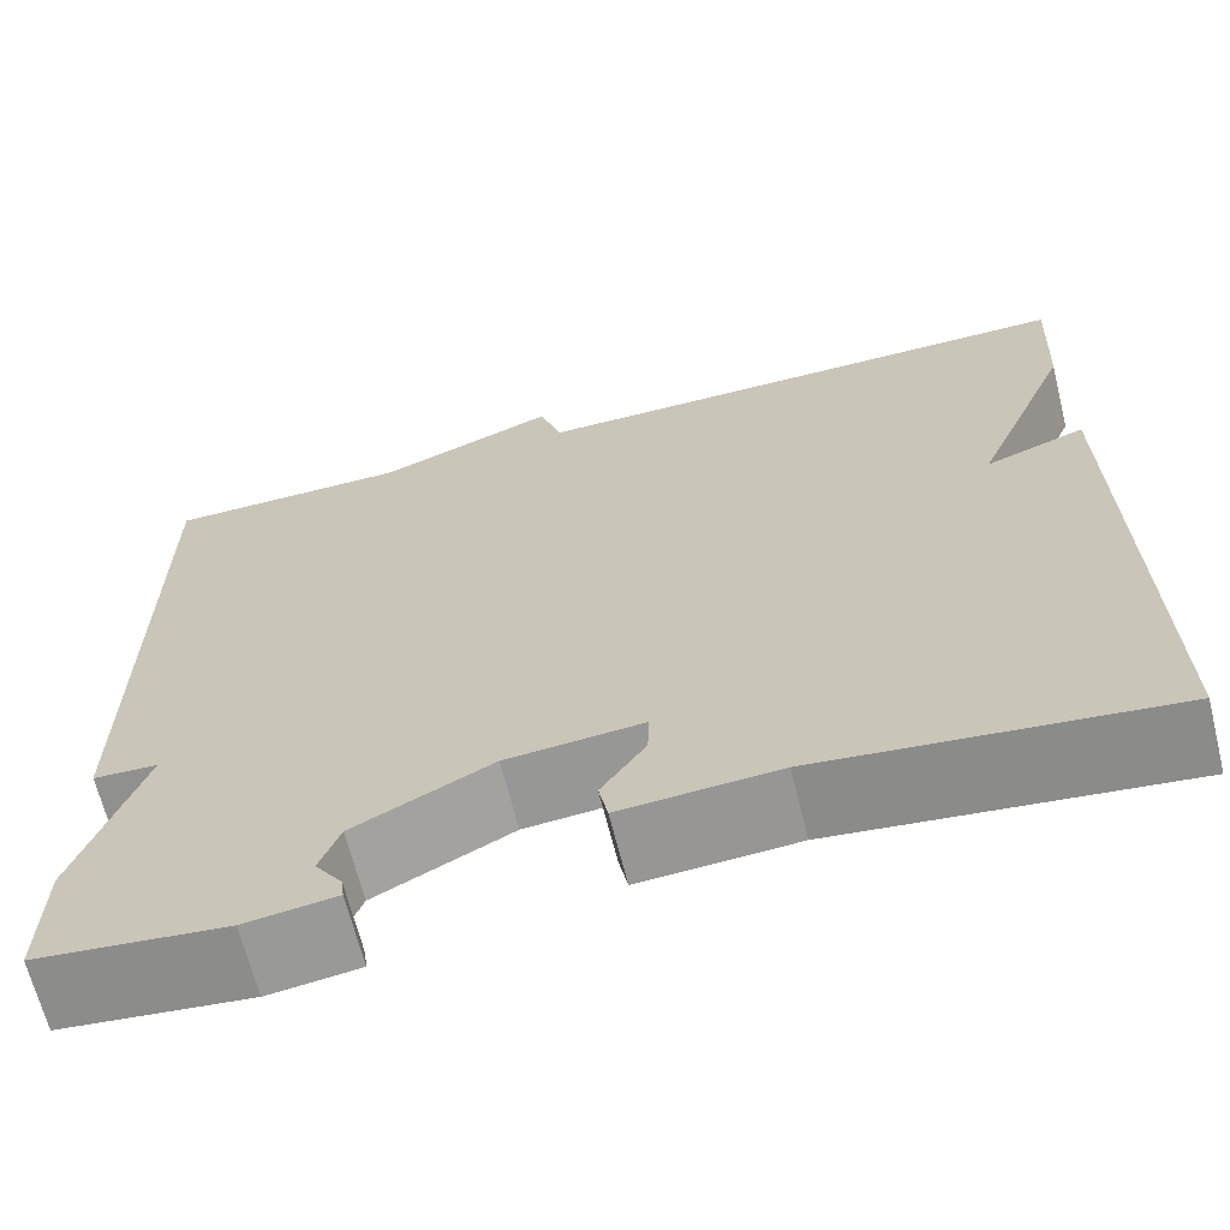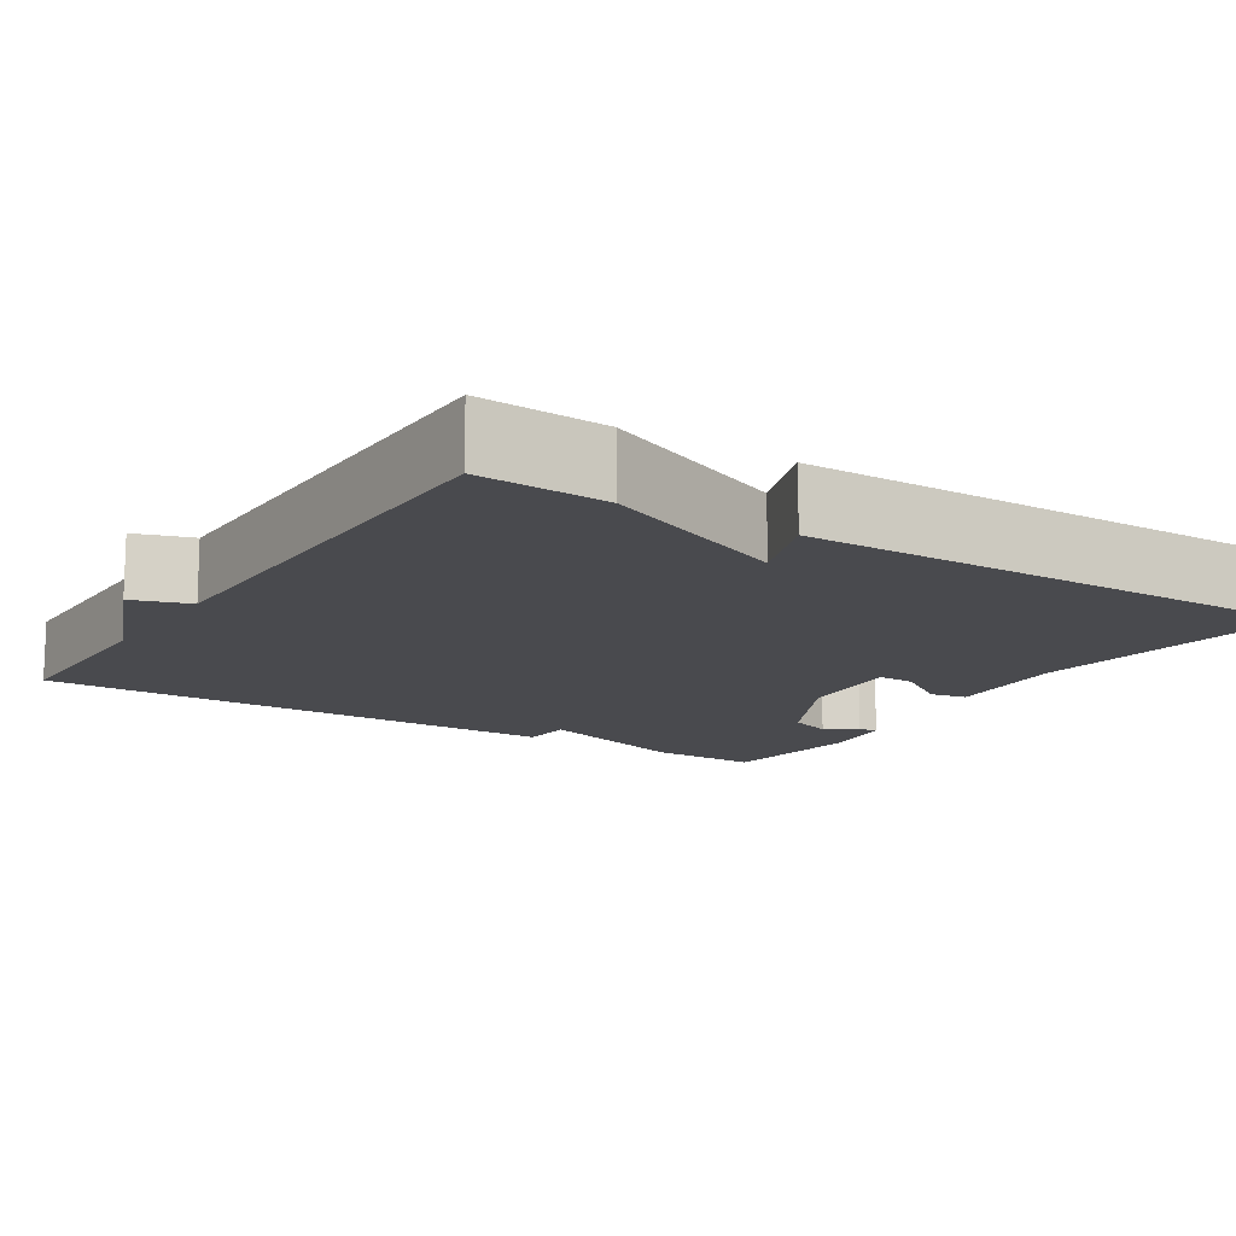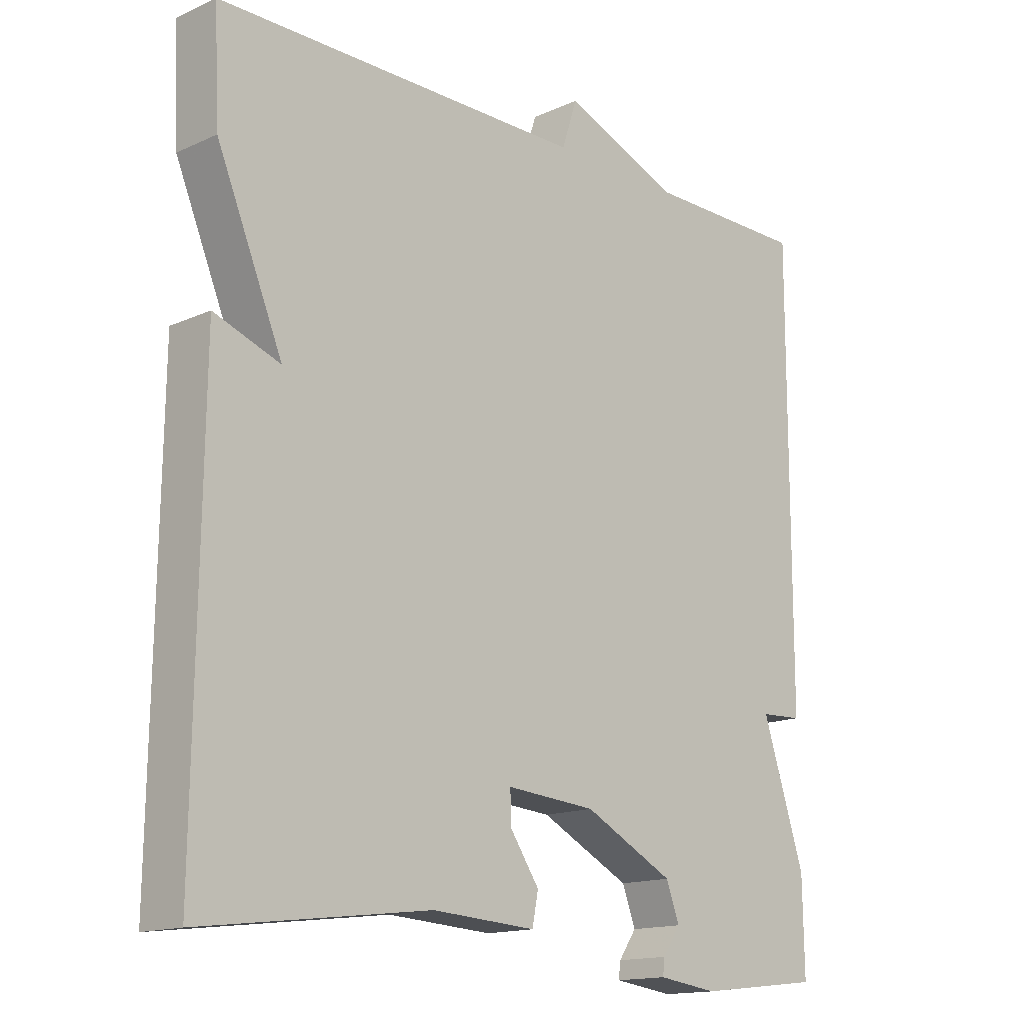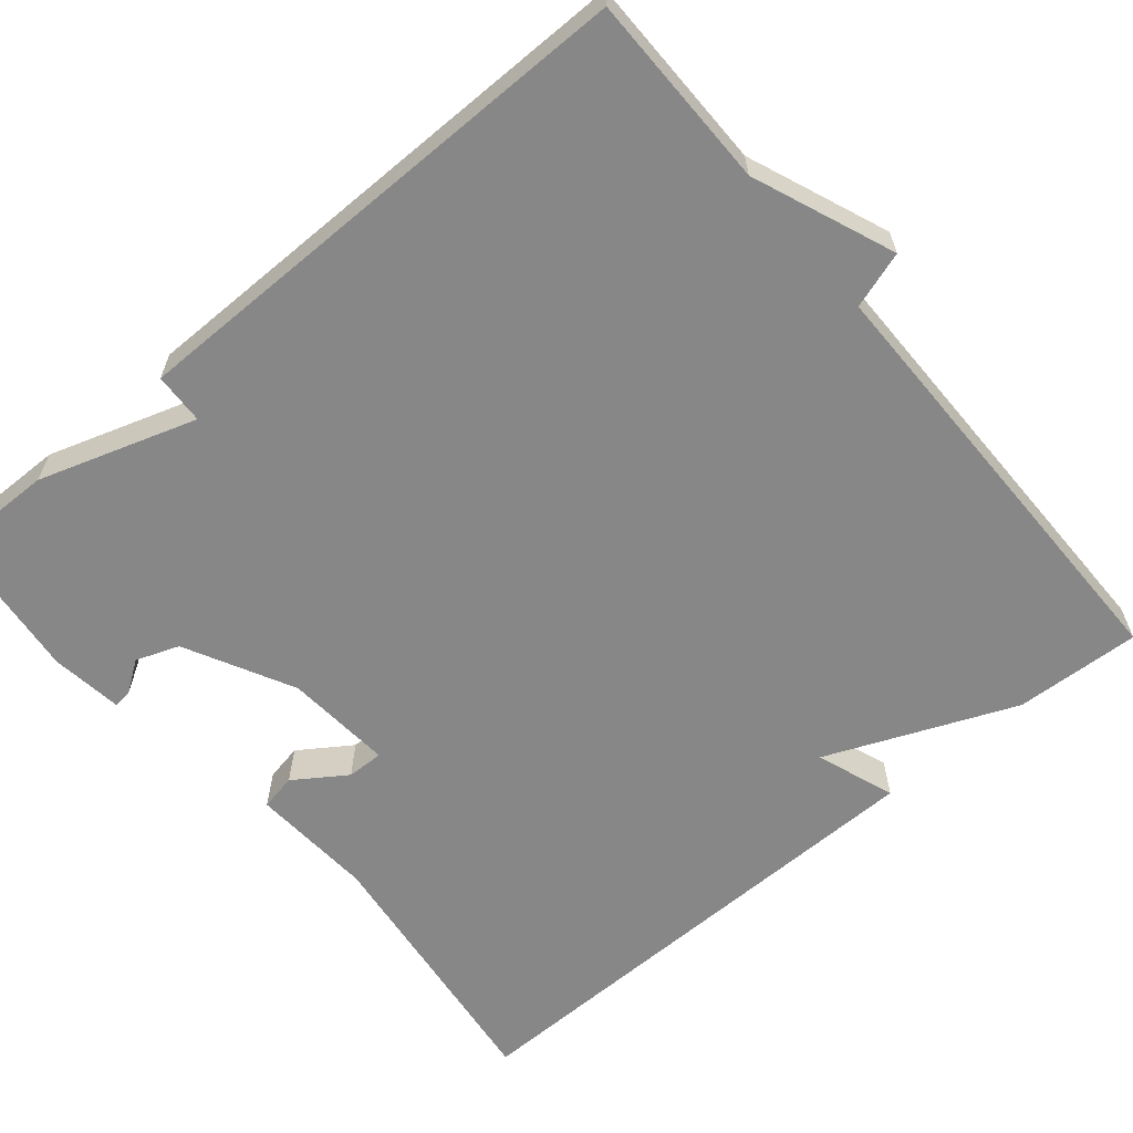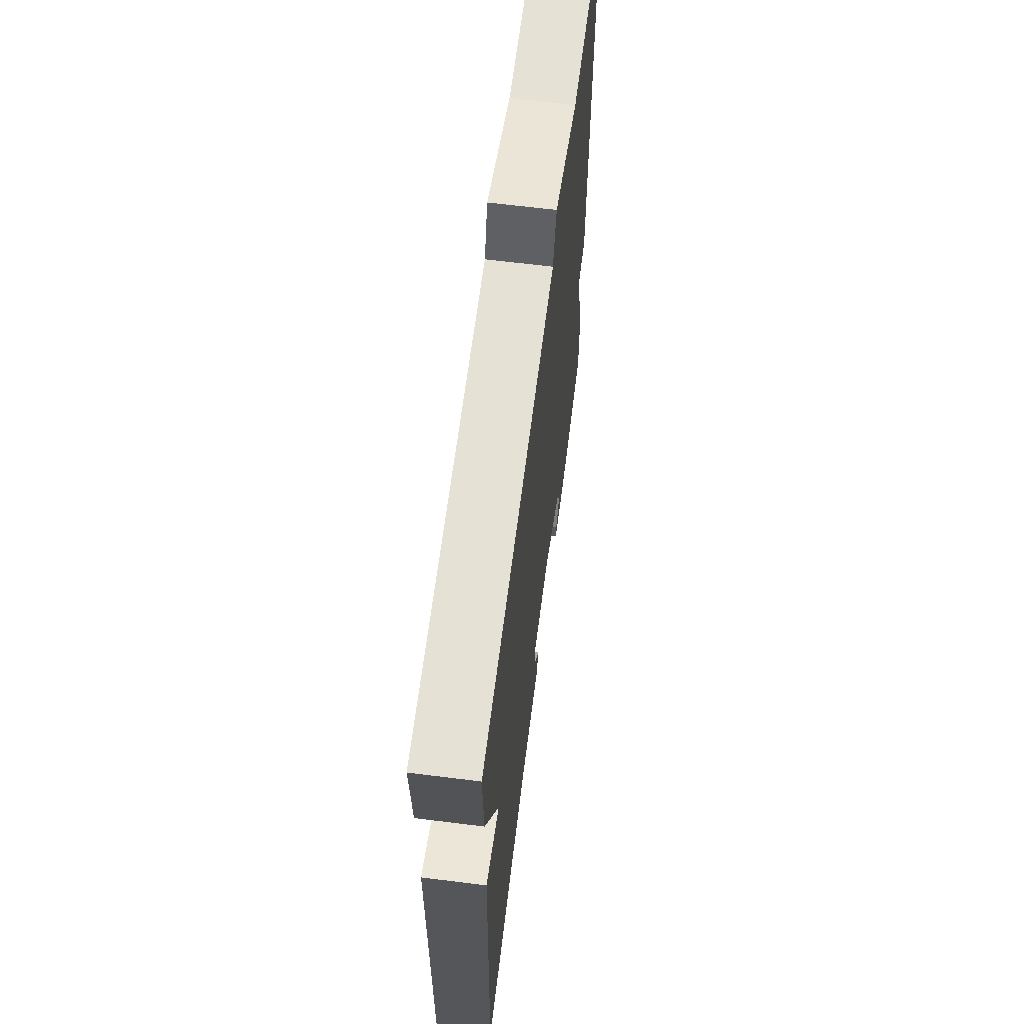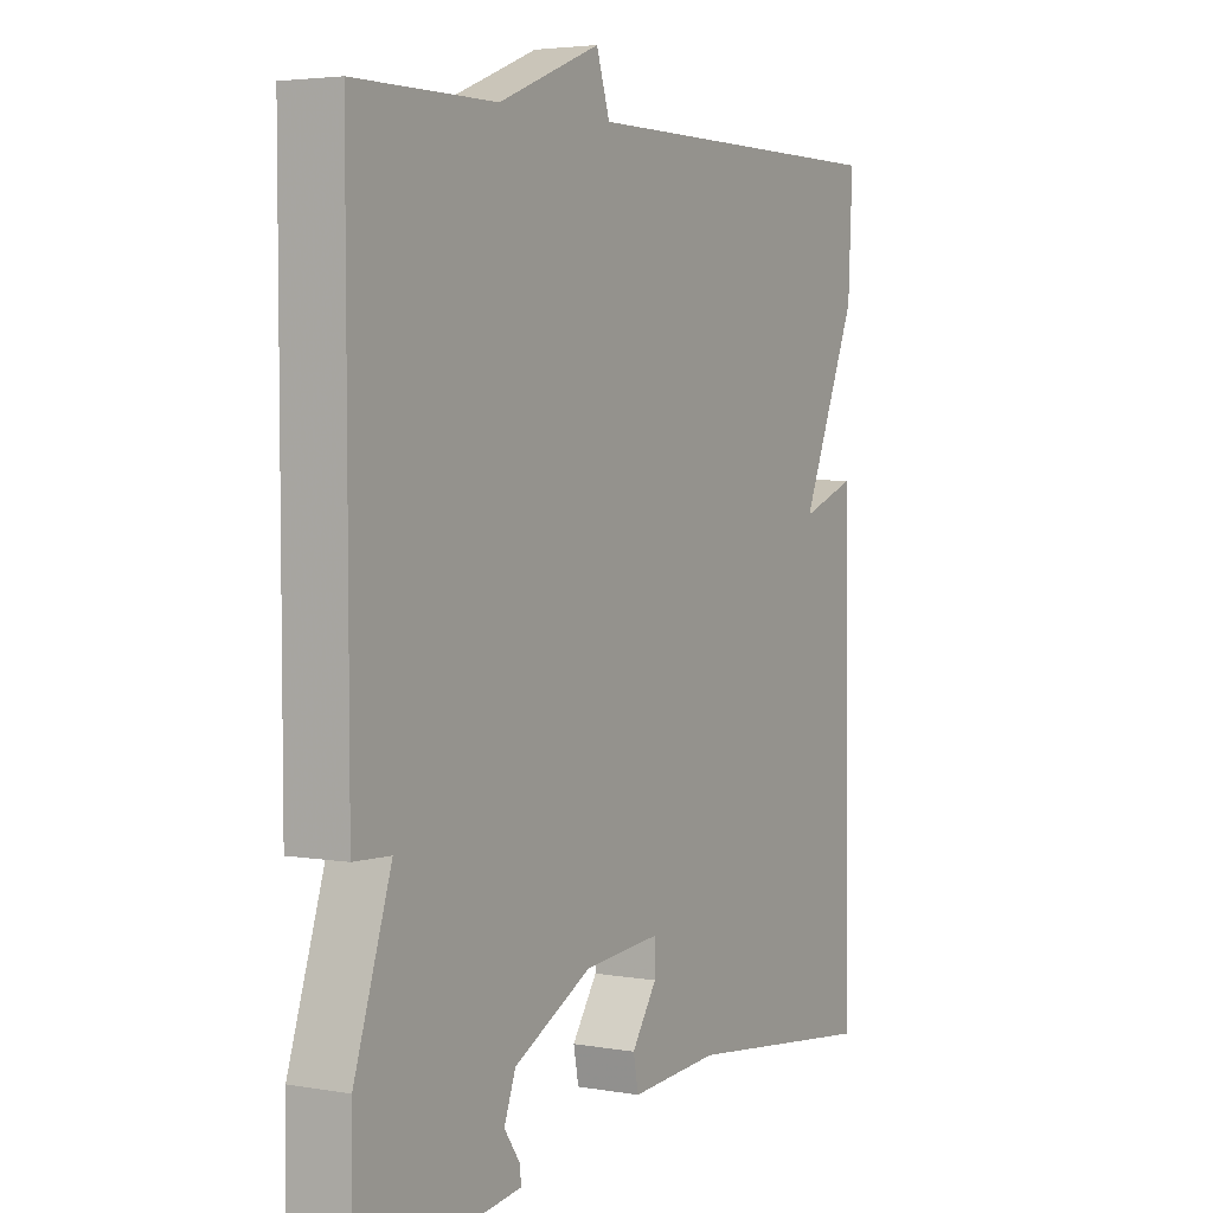
<metadata>
{"format":"obj","ext":"obj","renderer":"f3d","projection":"perspective","resolution":1024,"background":"white","views":[{"elev":-66.6,"azim":14.0,"up":"+Z"},{"elev":-13.4,"azim":57.4,"up":"+Y"},{"elev":-15.2,"azim":133.9,"up":"+Z"},{"elev":-62.3,"azim":-50.0,"up":"+Y"},{"elev":64.6,"azim":97.2,"up":"+Z"},{"elev":3.9,"azim":-60.1,"up":"+Z"}]}
</metadata>
<code>
v 0.5 0.07 -0.5
v 0.158 0.07 -0.458
v 0.003 0.07 -0.468
v -0.006 0.07 -0.422
v 0.038 0.07 -0.357
v 0.039 0.07 -0.311
v -0.096 0.07 -0.322
v -0.232 0.07 -0.392
v -0.252 0.07 -0.446
v -0.225 0.07 -0.485
v -0.222 0.07 -0.509
v -0.312 0.07 -0.521
v -0.5 0.07 -0.5
v -0.498 0.07 -0.362
v -0.434 0.07 -0.165
v -0.498 0.07 -0.162
v -0.5 0.07 0.5
v -0.256 0.07 0.501
v -0.079 0.07 0.572
v -0.056 0.07 0.501
v 0.5 0.07 0.5
v 0.492 0.07 0.342
v 0.393 0.07 0.106
v 0.492 0.07 0.142
v 0.5 0 -0.5
v 0.158 0 -0.458
v 0.003 0 -0.468
v -0.006 0 -0.422
v 0.038 0 -0.357
v 0.039 0 -0.311
v -0.096 0 -0.322
v -0.232 0 -0.392
v -0.252 0 -0.446
v -0.225 0 -0.485
v -0.222 0 -0.509
v -0.312 0 -0.521
v -0.5 0 -0.5
v -0.498 0 -0.362
v -0.434 0 -0.165
v -0.498 0 -0.162
v -0.5 0 0.5
v -0.256 0 0.501
v -0.079 0 0.572
v -0.056 0 0.501
v 0.5 0 0.5
v 0.492 0 0.342
v 0.393 0 0.106
v 0.492 0 0.142
f 23 24 1 2
f 20 21 22 23
f 20 23 2
f 18 19 20 2
f 15 16 17 18
f 13 14 15
f 12 13 15
f 11 12 15
f 9 10 11
f 9 11 15
f 8 9 15 18
f 2 3 4 5
f 2 5 6
f 18 2 6
f 7 8 18
f 6 7 18
f 26 25 48 47
f 47 46 45 44
f 26 47 44
f 26 44 43 42
f 42 41 40 39
f 39 38 37
f 39 37 36
f 39 36 35
f 35 34 33
f 39 35 33
f 42 39 33 32
f 29 28 27 26
f 30 29 26
f 30 26 42
f 42 32 31
f 42 31 30
f 1 25 26 2
f 2 26 27 3
f 3 27 28 4
f 4 28 29 5
f 5 29 30 6
f 6 30 31 7
f 7 31 32 8
f 8 32 33 9
f 9 33 34 10
f 10 34 35 11
f 11 35 36 12
f 12 36 37 13
f 13 37 38 14
f 14 38 39 15
f 15 39 40 16
f 16 40 41 17
f 17 41 42 18
f 18 42 43 19
f 19 43 44 20
f 20 44 45 21
f 21 45 46 22
f 22 46 47 23
f 23 47 48 24
f 24 48 25 1

</code>
